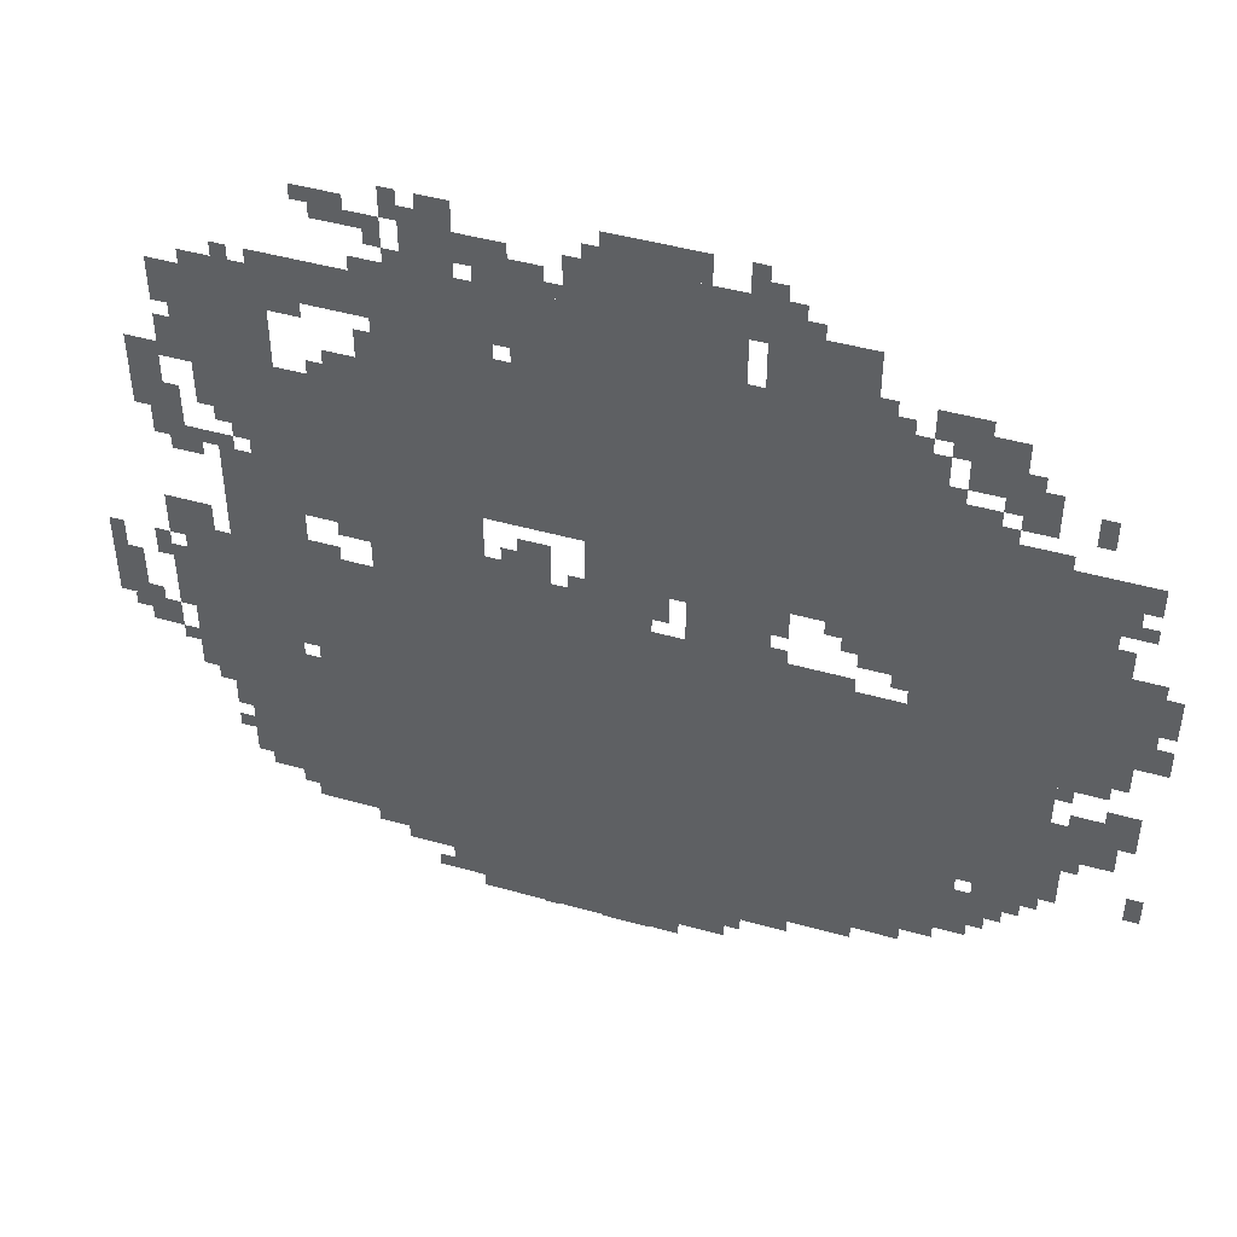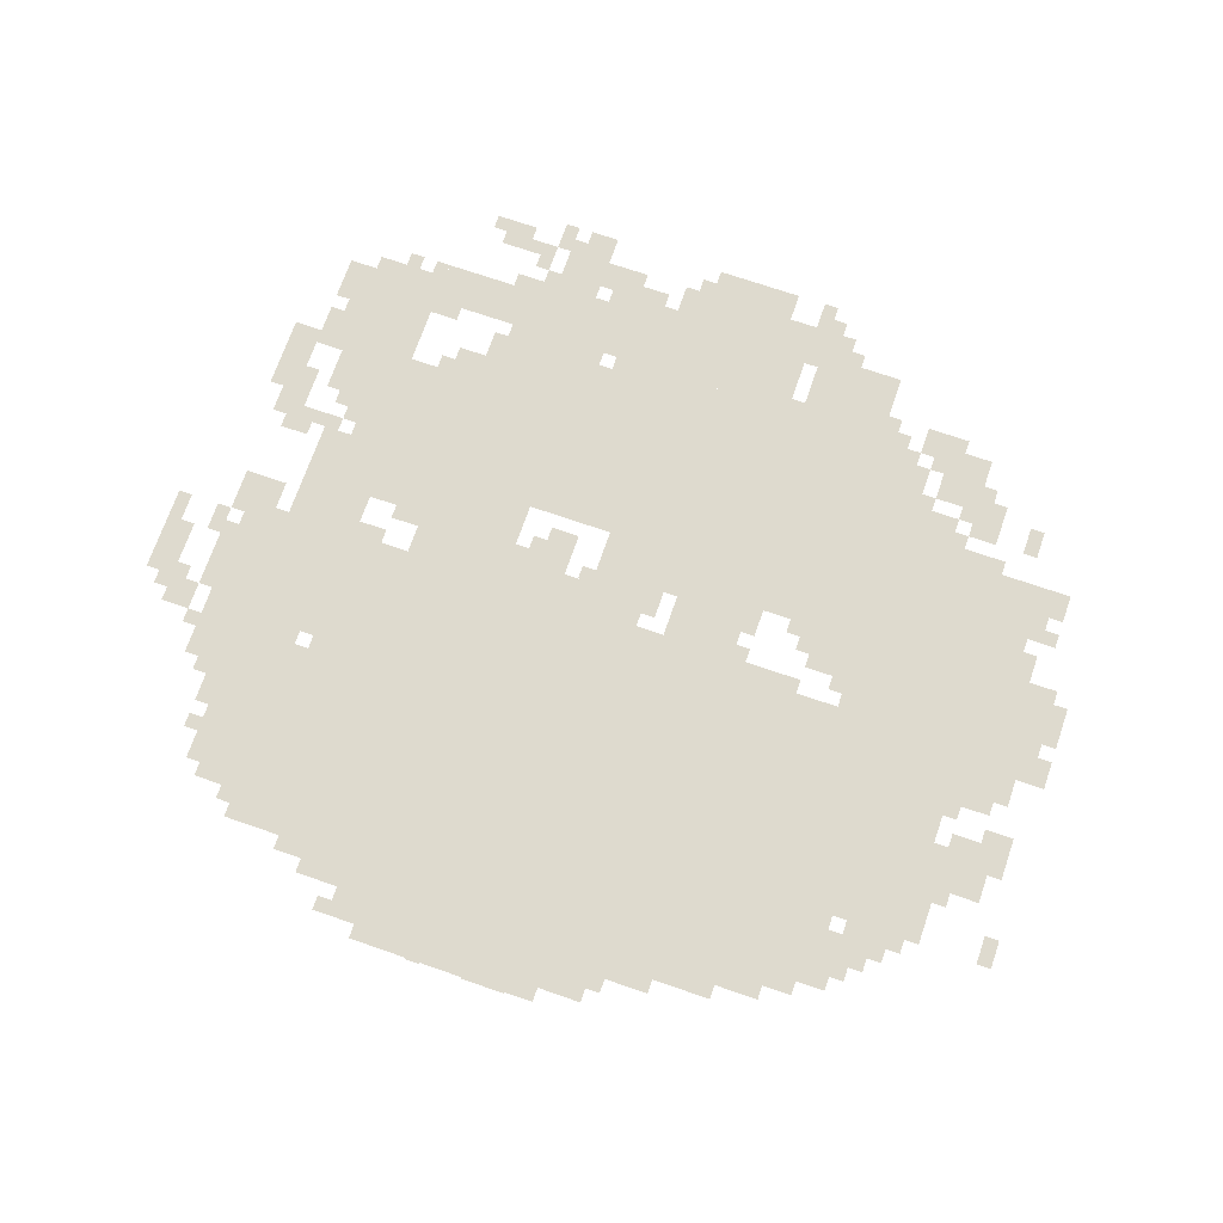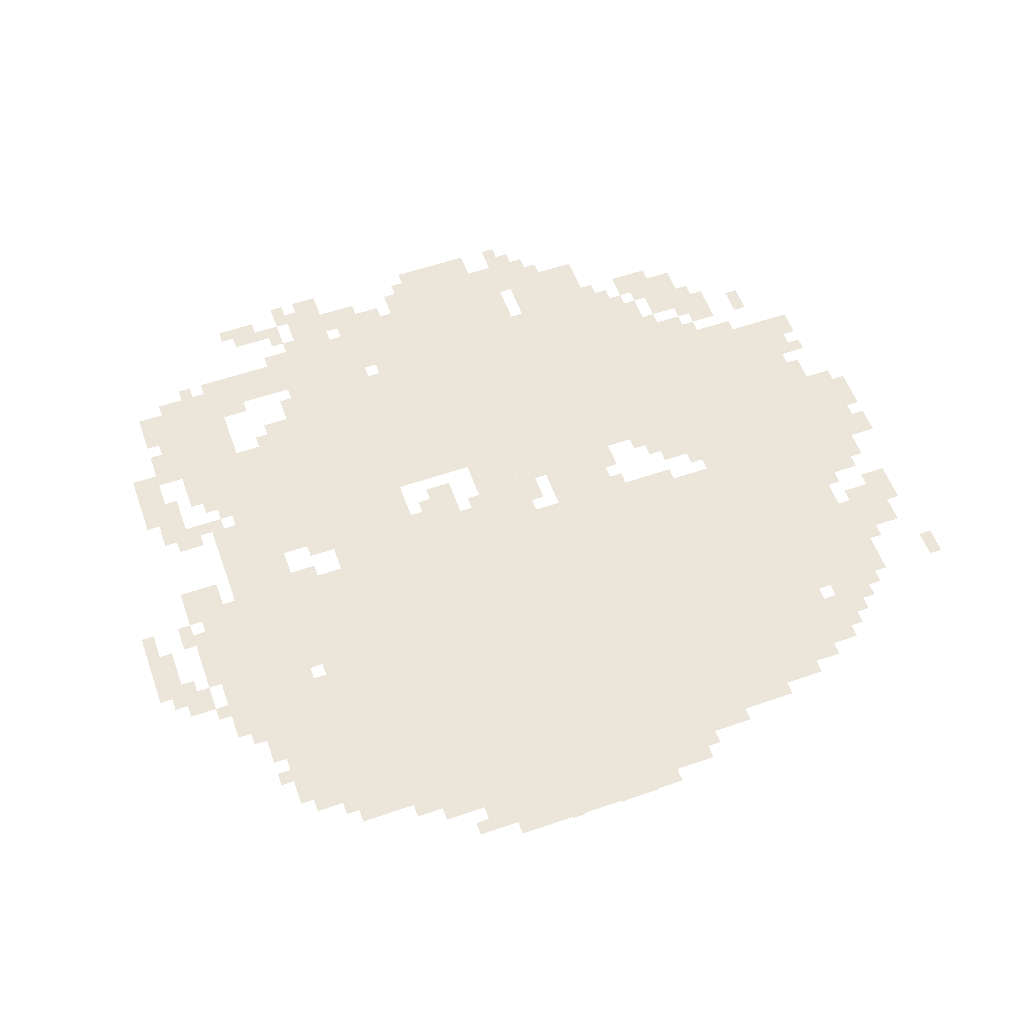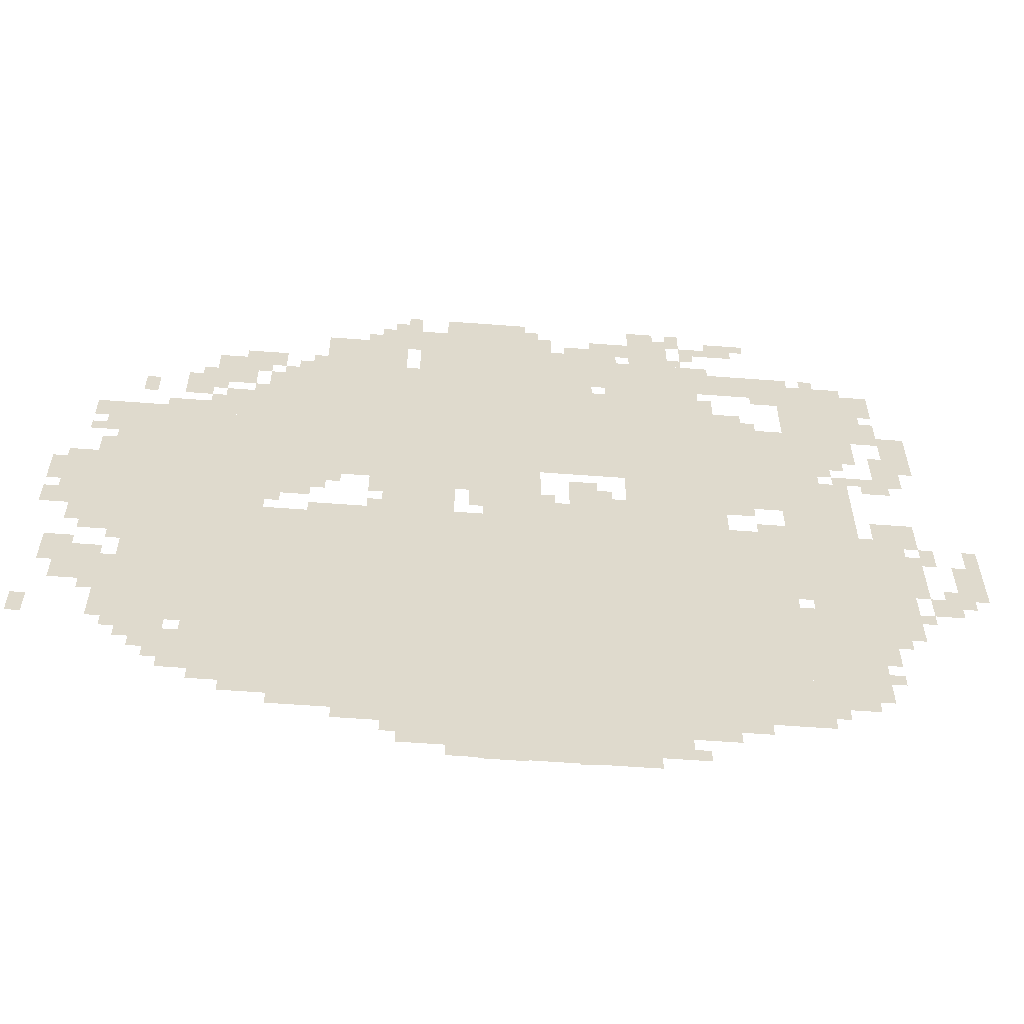
<metadata>
{"format":"obj","ext":"obj","renderer":"f3d","projection":"perspective","resolution":1024,"background":"white","views":[{"elev":45.8,"azim":18.0,"up":"+Y"},{"elev":71.1,"azim":19.1,"up":"+Z"},{"elev":57.0,"azim":-19.8,"up":"+Z"},{"elev":-57.9,"azim":175.5,"up":"+Y"}]}
</metadata>
<code>
g baoduoliuhua-mesh
v -384 195 0
v -384 835 0
v -1024 835 0
v -1024 195 0
v -1024 195 0
v -1024 835 0
v -1632 835 0
v -1632 195 0
v -448 1059 0
v -448 1443 0
v -992 1443 0
v -992 1059 0
v -992 1059 0
v -992 1443 0
v -1504 1443 0
v -1504 1059 0
v -128 963 0
v -128 1251 0
v -384 1251 0
v -384 963 0
v -128 707 0
v -128 963 0
v -384 963 0
v -384 707 0
v -192 387 0
v -192 707 0
v -384 707 0
v -384 387 0
v -1664 1187 0
v -1664 1539 0
v -1824 1539 0
v -1824 1187 0
v -1504 963 0
v -1504 1315 0
v -1664 1315 0
v -1664 963 0
v -1664 675 0
v -1664 1091 0
v -1792 1091 0
v -1792 675 0
v -1664 259 0
v -1664 675 0
v -1792 675 0
v -1792 259 0
v -1088 35 0
v -1088 195 0
v -1376 195 0
v -1376 35 0
v -800 35 0
v -800 195 0
v -1088 195 0
v -1088 35 0
v -1152 1475 0
v -1152 1603 0
v -1504 1603 0
v -1504 1475 0
v -800 1475 0
v -800 1603 0
v -1152 1603 0
v -1152 1475 0
v -576 1443 0
v -576 1603 0
v -768 1603 0
v -768 1443 0
v -1280 931 0
v -1280 1059 0
v -1504 1059 0
v -1504 931 0
v -960 835 0
v -960 931 0
v -1248 931 0
v -1248 835 0
v -736 835 0
v -736 995 0
v -896 995 0
v -896 835 0
v -1248 835 0
v -1248 931 0
v -1504 931 0
v -1504 835 0
v -384 995 0
v -384 1059 0
v -736 1059 0
v -736 995 0
v -736 995 0
v -736 1059 0
v -1088 1059 0
v -1088 995 0
v -704 1603 0
v -704 1699 0
v -928 1699 0
v -928 1603 0
v -32 803 0
v -32 1027 0
v -128 1027 0
v -128 803 0
v -928 1603 0
v -928 1699 0
v -1120 1699 0
v -1120 1603 0
v -1792 643 0
v -1792 835 0
v -1888 835 0
v -1888 643 0
v -384 835 0
v -384 995 0
v -480 995 0
v -480 835 0
v -1504 1475 0
v -1504 1571 0
v -1664 1571 0
v -1664 1475 0
v -1792 483 0
v -1792 643 0
v -1888 643 0
v -1888 483 0
v -64 515 0
v -64 643 0
v -160 643 0
v -160 515 0
v -1312 1603 0
v -1312 1731 0
v -1408 1731 0
v -1408 1603 0
v -384 1187 0
v -384 1347 0
v -448 1347 0
v -448 1187 0
v -1824 835 0
v -1824 931 0
v -1920 931 0
v -1920 835 0
v -288 259 0
v -288 355 0
v -384 355 0
v -384 259 0
v -1376 99 0
v -1376 195 0
v -1472 195 0
v -1472 99 0
v -1984 643 0
v -1984 771 0
v -2047 771 0
v -2047 643 0
v -352 1379 0
v -352 1507 0
v -416 1507 0
v -416 1379 0
v -1152 1603 0
v -1152 1667 0
v -1280 1667 0
v -1280 1603 0
v -544 131 0
v -544 195 0
v -672 195 0
v -672 131 0
v -672 131 0
v -672 195 0
v -800 195 0
v -800 131 0
v -384 1059 0
v -384 1187 0
v -448 1187 0
v -448 1059 0
v -768 1443 0
v -768 1475 0
v -992 1475 0
v -992 1443 0
v -992 1443 0
v -992 1475 0
v -1216 1475 0
v -1216 1443 0
v -1632 355 0
v -1632 579 0
v -1664 579 0
v -1664 355 0
v -896 3 0
v -896 35 0
v -1120 35 0
v -1120 3 0
v -512 899 0
v -512 995 0
v -576 995 0
v -576 899 0
v -288 1347 0
v -288 1443 0
v -352 1443 0
v -352 1347 0
v -1152 931 0
v -1152 1027 0
v -1216 1027 0
v -1216 931 0
v -1664 1091 0
v -1664 1187 0
v -1728 1187 0
v -1728 1091 0
v -1120 3 0
v -1120 35 0
v -1312 35 0
v -1312 3 0
v -1632 163 0
v -1632 355 0
v -1664 355 0
v -1664 163 0
v -960 1699 0
v -960 1763 0
v -1056 1763 0
v -1056 1699 0
v -864 1699 0
v -864 1763 0
v -960 1763 0
v -960 1699 0
v -1888 1219 0
v -1888 1315 0
v -1952 1315 0
v -1952 1219 0
v -928 931 0
v -928 995 0
v -1024 995 0
v -1024 931 0
v -1632 771 0
v -1632 963 0
v -1664 963 0
v -1664 771 0
v -1632 611 0
v -1632 771 0
v -1664 771 0
v -1664 611 0
v -1504 1667 0
v -1504 1731 0
v -1568 1731 0
v -1568 1667 0
v -512 1443 0
v -512 1507 0
v -576 1507 0
v -576 1443 0
v -416 1475 0
v -416 1539 0
v -480 1539 0
v -480 1475 0
v -64 1187 0
v -64 1251 0
v -128 1251 0
v -128 1187 0
v -1504 1315 0
v -1504 1379 0
v -1568 1379 0
v -1568 1315 0
v -1824 1379 0
v -1824 1507 0
v -1856 1507 0
v -1856 1379 0
v -1920 579 0
v -1920 643 0
v -1984 643 0
v -1984 579 0
v -1024 931 0
v -1024 995 0
v -1088 995 0
v -1088 931 0
v -1888 1155 0
v -1888 1219 0
v -1952 1219 0
v -1952 1155 0
v -160 483 0
v -160 611 0
v -192 611 0
v -192 483 0
v -1568 835 0
v -1568 899 0
v -1632 899 0
v -1632 835 0
v -1248 1443 0
v -1248 1475 0
v -1376 1475 0
v -1376 1443 0
v -64 739 0
v -64 803 0
v -128 803 0
v -128 739 0
v -1472 163 0
v -1472 195 0
v -1568 195 0
v -1568 163 0
v -1888 707 0
v -1888 803 0
v -1920 803 0
v -1920 707 0
v -1856 1123 0
v -1856 1219 0
v -1888 1219 0
v -1888 1123 0
v -160 387 0
v -160 483 0
v -192 483 0
v -192 387 0
v -1376 1443 0
v -1376 1475 0
v -1472 1475 0
v -1472 1443 0
v -1824 1283 0
v -1824 1379 0
v -1856 1379 0
v -1856 1283 0
v -224 1251 0
v -224 1283 0
v -320 1283 0
v -320 1251 0
v -576 835 0
v -576 867 0
v -672 867 0
v -672 835 0
v -1888 1091 0
v -1888 1155 0
v -1920 1155 0
v -1920 1091 0
v -352 1283 0
v -352 1347 0
v -384 1347 0
v -384 1283 0
v -96 1123 0
v -96 1187 0
v -128 1187 0
v -128 1123 0
v -160 1315 0
v -160 1379 0
v -192 1379 0
v -192 1315 0
v -1728 1123 0
v -1728 1187 0
v -1760 1187 0
v -1760 1123 0
v -1600 1443 0
v -1600 1475 0
v -1664 1475 0
v -1664 1443 0
v -768 1699 0
v -768 1763 0
v -800 1763 0
v -800 1699 0
v -1312 1731 0
v -1312 1763 0
v -1376 1763 0
v -1376 1731 0
v -448 163 0
v -448 195 0
v -512 195 0
v -512 163 0
v -960 0 0
v -960 3 0
v -1024 3 0
v -1024 0 0
v -1664 227 0
v -1664 259 0
v -1728 259 0
v -1728 227 0
v -320 1443 0
v -320 1507 0
v -352 1507 0
v -352 1443 0
v -1408 1699 0
v -1408 1763 0
v -1440 1763 0
v -1440 1699 0
v -1440 1635 0
v -1440 1699 0
v -1472 1699 0
v -1472 1635 0
v -1504 835 0
v -1504 867 0
v -1568 867 0
v -1568 835 0
v -320 227 0
v -320 259 0
v -384 259 0
v -384 227 0
v -1472 131 0
v -1472 163 0
v -1536 163 0
v -1536 131 0
v -1920 771 0
v -1920 835 0
v -1952 835 0
v -1952 771 0
v 0 387 0
v 0 451 0
v -32 451 0
v -32 387 0
v -224 323 0
v -224 355 0
v -288 355 0
v -288 323 0
v -2016 771 0
v -2016 835 0
v -2047 835 0
v -2047 771 0
v -704 931 0
v -704 995 0
v -736 995 0
v -736 931 0
v -576 931 0
v -576 995 0
v -608 995 0
v -608 931 0
v -96 1027 0
v -96 1091 0
v -128 1091 0
v -128 1027 0
v -1216 931 0
v -1216 995 0
v -1248 995 0
v -1248 931 0
v -896 835 0
v -896 867 0
v -960 867 0
v -960 835 0
v 0 803 0
v 0 867 0
v -32 867 0
v -32 803 0
v -1504 931 0
v -1504 963 0
v -1568 963 0
v -1568 931 0
v -256 355 0
v -256 387 0
v -320 387 0
v -320 355 0
v -192 355 0
v -192 387 0
v -256 387 0
v -256 355 0
v -480 931 0
v -480 995 0
v -512 995 0
v -512 931 0
v -672 99 0
v -672 131 0
v -736 131 0
v -736 99 0
v -1856 1443 0
v -1856 1507 0
v -1888 1507 0
v -1888 1443 0
v -1216 1667 0
v -1216 1699 0
v -1280 1699 0
v -1280 1667 0
v -736 99 0
v -736 131 0
v -800 131 0
v -800 99 0
v -672 835 0
v -672 867 0
v -736 867 0
v -736 835 0
v -1856 1059 0
v -1856 1123 0
v -1888 1123 0
v -1888 1059 0
v -320 1251 0
v -320 1283 0
v -384 1283 0
v -384 1251 0
v -1888 643 0
v -1888 707 0
v -1920 707 0
v -1920 643 0
v -640 1603 0
v -640 1635 0
v -704 1635 0
v -704 1603 0
v -576 1603 0
v -576 1635 0
v -640 1635 0
v -640 1603 0
v -1568 163 0
v -1568 195 0
v -1632 195 0
v -1632 163 0
v -256 1347 0
v -256 1411 0
v -288 1411 0
v -288 1347 0
v -1792 419 0
v -1792 483 0
v -1824 483 0
v -1824 419 0
v -32 611 0
v -32 675 0
v -64 675 0
v -64 611 0
v 0 931 0
v 0 995 0
v -32 995 0
v -32 931 0
v -1856 1315 0
v -1856 1379 0
v -1888 1379 0
v -1888 1315 0
v -1760 1091 0
v -1760 1123 0
v -1824 1123 0
v -1824 1091 0
v -480 867 0
v -480 931 0
v -512 931 0
v -512 867 0
v -1760 1155 0
v -1760 1187 0
v -1792 1187 0
v -1792 1155 0
v -96 707 0
v -96 739 0
v -128 739 0
v -128 707 0
v -320 1283 0
v -320 1315 0
v -352 1315 0
v -352 1283 0
v -1568 1315 0
v -1568 1347 0
v -1600 1347 0
v -1600 1315 0
v -1792 835 0
v -1792 867 0
v -1824 867 0
v -1824 835 0
v -928 899 0
v -928 931 0
v -960 931 0
v -960 899 0
v -896 963 0
v -896 995 0
v -928 995 0
v -928 963 0
v -1248 931 0
v -1248 963 0
v -1280 963 0
v -1280 931 0
v -1088 931 0
v -1088 963 0
v -1120 963 0
v -1120 931 0
v -1824 1059 0
v -1824 1091 0
v -1856 1091 0
v -1856 1059 0
v -64 1123 0
v -64 1155 0
v -96 1155 0
v -96 1123 0
v -608 963 0
v -608 995 0
v -640 995 0
v -640 963 0
v -704 867 0
v -704 899 0
v -736 899 0
v -736 867 0
v -160 675 0
v -160 707 0
v -192 707 0
v -192 675 0
v -256 291 0
v -256 323 0
v -288 323 0
v -288 291 0
v -1792 323 0
v -1792 355 0
v -1824 355 0
v -1824 323 0
v -352 355 0
v -352 387 0
v -384 387 0
v -384 355 0
v -1376 35 0
v -1376 67 0
v -1408 67 0
v -1408 35 0
v -768 67 0
v -768 99 0
v -800 99 0
v -800 67 0
v -1664 195 0
v -1664 227 0
v -1696 227 0
v -1696 195 0
v -1824 451 0
v -1824 483 0
v -1856 483 0
v -1856 451 0
v -1152 0 0
v -1152 3 0
v -1184 3 0
v -1184 0 0
v -1952 643 0
v -1952 675 0
v -1984 675 0
v -1984 643 0
v -64 643 0
v -64 675 0
v -96 675 0
v -96 643 0
v -128 483 0
v -128 515 0
v -160 515 0
v -160 483 0
v -1888 547 0
v -1888 579 0
v -1920 579 0
v -1920 547 0
v -1984 611 0
v -1984 643 0
v -2016 643 0
v -2016 611 0
v -288 1315 0
v -288 1347 0
v -320 1347 0
v -320 1315 0
v -1856 1411 0
v -1856 1443 0
v -1888 1443 0
v -1888 1411 0
v -256 1315 0
v -256 1347 0
v -288 1347 0
v -288 1315 0
v -1856 1283 0
v -1856 1315 0
v -1888 1315 0
v -1888 1283 0
v -1056 1699 0
v -1056 1731 0
v -1088 1731 0
v -1088 1699 0
v -736 1699 0
v -736 1731 0
v -768 1731 0
v -768 1699 0
v -1280 1667 0
v -1280 1699 0
v -1312 1699 0
v -1312 1667 0
v -1824 1091 0
v -1824 1123 0
v -1856 1123 0
v -1856 1091 0
v -32 579 0
v -32 611 0
v -64 611 0
v -64 579 0
v -1728 227 0
v -1728 259 0
v -1760 259 0
v -1760 227 0
v -1792 387 0
v -1792 419 0
v -1824 419 0
v -1824 387 0
v 0 899 0
v 0 931 0
v -32 931 0
v -32 899 0
v -1024 0 0
v -1024 3 0
v -1056 3 0
v -1056 0 0
v -512 163 0
v -512 195 0
v -544 195 0
v -544 163 0
v -1568 1699 0
v -1568 1731 0
v -1600 1731 0
v -1600 1699 0
v -768 1475 0
v -768 1507 0
v -800 1507 0
v -800 1475 0
v -544 1507 0
v -544 1539 0
v -576 1539 0
v -576 1507 0
v -384 1507 0
v -384 1539 0
v -416 1539 0
v -416 1507 0
v -416 1347 0
v -416 1379 0
v -448 1379 0
v -448 1347 0
v -480 1443 0
v -480 1475 0
v -512 1475 0
v -512 1443 0
v -416 1443 0
v -416 1475 0
v -448 1475 0
v -448 1443 0
v -1728 1539 0
v -1728 1571 0
v -1760 1571 0
v -1760 1539 0
v -1280 1635 0
v -1280 1667 0
v -1312 1667 0
v -1312 1635 0
v -672 1635 0
v -672 1667 0
v -704 1667 0
v -704 1635 0
v -1472 1667 0
v -1472 1699 0
v -1504 1699 0
v -1504 1667 0
v -1664 1539 0
v -1664 1571 0
v -1696 1571 0
v -1696 1539 0
v -1408 1603 0
v -1408 1635 0
v -1440 1635 0
v -1440 1603 0
v -1120 1603 0
v -1120 1635 0
v -1152 1635 0
v -1152 1603 0
g baoduoliuhua-mesh_0
f 3 2 1
f 1 4 3
f 7 6 5
f 5 8 7
f 11 10 9
f 9 12 11
f 15 14 13
f 13 16 15
f 19 18 17
f 17 20 19
f 23 22 21
f 21 24 23
f 27 26 25
f 25 28 27
f 31 30 29
f 29 32 31
f 35 34 33
f 33 36 35
f 39 38 37
f 37 40 39
f 43 42 41
f 41 44 43
f 47 46 45
f 45 48 47
f 51 50 49
f 49 52 51
f 55 54 53
f 53 56 55
f 59 58 57
f 57 60 59
f 63 62 61
f 61 64 63
f 67 66 65
f 65 68 67
f 71 70 69
f 69 72 71
f 75 74 73
f 73 76 75
f 79 78 77
f 77 80 79
f 83 82 81
f 81 84 83
f 87 86 85
f 85 88 87
f 91 90 89
f 89 92 91
f 95 94 93
f 93 96 95
f 99 98 97
f 97 100 99
f 103 102 101
f 101 104 103
f 107 106 105
f 105 108 107
f 111 110 109
f 109 112 111
f 115 114 113
f 113 116 115
f 119 118 117
f 117 120 119
f 123 122 121
f 121 124 123
f 127 126 125
f 125 128 127
f 131 130 129
f 129 132 131
f 135 134 133
f 133 136 135
f 139 138 137
f 137 140 139
f 143 142 141
f 141 144 143
f 147 146 145
f 145 148 147
f 151 150 149
f 149 152 151
f 155 154 153
f 153 156 155
f 159 158 157
f 157 160 159
f 163 162 161
f 161 164 163
f 167 166 165
f 165 168 167
f 171 170 169
f 169 172 171
f 175 174 173
f 173 176 175
f 179 178 177
f 177 180 179
f 183 182 181
f 181 184 183
f 187 186 185
f 185 188 187
f 191 190 189
f 189 192 191
f 195 194 193
f 193 196 195
f 199 198 197
f 197 200 199
f 203 202 201
f 201 204 203
f 207 206 205
f 205 208 207
f 211 210 209
f 209 212 211
f 215 214 213
f 213 216 215
f 219 218 217
f 217 220 219
f 223 222 221
f 221 224 223
f 227 226 225
f 225 228 227
f 231 230 229
f 229 232 231
f 235 234 233
f 233 236 235
f 239 238 237
f 237 240 239
f 243 242 241
f 241 244 243
f 247 246 245
f 245 248 247
f 251 250 249
f 249 252 251
f 255 254 253
f 253 256 255
f 259 258 257
f 257 260 259
f 263 262 261
f 261 264 263
f 267 266 265
f 265 268 267
f 271 270 269
f 269 272 271
f 275 274 273
f 273 276 275
f 279 278 277
f 277 280 279
f 283 282 281
f 281 284 283
f 287 286 285
f 285 288 287
f 291 290 289
f 289 292 291
f 295 294 293
f 293 296 295
f 299 298 297
f 297 300 299
f 303 302 301
f 301 304 303
f 307 306 305
f 305 308 307
f 311 310 309
f 309 312 311
f 315 314 313
f 313 316 315
f 319 318 317
f 317 320 319
f 323 322 321
f 321 324 323
f 327 326 325
f 325 328 327
f 331 330 329
f 329 332 331
f 335 334 333
f 333 336 335
f 339 338 337
f 337 340 339
f 343 342 341
f 341 344 343
f 347 346 345
f 345 348 347
f 351 350 349
f 349 352 351
f 355 354 353
f 353 356 355
f 359 358 357
f 357 360 359
f 363 362 361
f 361 364 363
f 367 366 365
f 365 368 367
f 371 370 369
f 369 372 371
f 375 374 373
f 373 376 375
f 379 378 377
f 377 380 379
f 383 382 381
f 381 384 383
f 387 386 385
f 385 388 387
f 391 390 389
f 389 392 391
f 395 394 393
f 393 396 395
f 399 398 397
f 397 400 399
f 403 402 401
f 401 404 403
f 407 406 405
f 405 408 407
f 411 410 409
f 409 412 411
f 415 414 413
f 413 416 415
f 419 418 417
f 417 420 419
f 423 422 421
f 421 424 423
f 427 426 425
f 425 428 427
f 431 430 429
f 429 432 431
f 435 434 433
f 433 436 435
f 439 438 437
f 437 440 439
f 443 442 441
f 441 444 443
f 447 446 445
f 445 448 447
f 451 450 449
f 449 452 451
f 455 454 453
f 453 456 455
f 459 458 457
f 457 460 459
f 463 462 461
f 461 464 463
f 467 466 465
f 465 468 467
f 471 470 469
f 469 472 471
f 475 474 473
f 473 476 475
f 479 478 477
f 477 480 479
f 483 482 481
f 481 484 483
f 487 486 485
f 485 488 487
f 491 490 489
f 489 492 491
f 495 494 493
f 493 496 495
f 499 498 497
f 497 500 499
f 503 502 501
f 501 504 503
f 507 506 505
f 505 508 507
f 511 510 509
f 509 512 511
f 515 514 513
f 513 516 515
f 519 518 517
f 517 520 519
f 523 522 521
f 521 524 523
f 527 526 525
f 525 528 527
f 531 530 529
f 529 532 531
f 535 534 533
f 533 536 535
f 539 538 537
f 537 540 539
f 543 542 541
f 541 544 543
f 547 546 545
f 545 548 547
f 551 550 549
f 549 552 551
f 555 554 553
f 553 556 555
f 559 558 557
f 557 560 559
f 563 562 561
f 561 564 563
f 567 566 565
f 565 568 567
f 571 570 569
f 569 572 571
f 575 574 573
f 573 576 575
f 579 578 577
f 577 580 579
f 583 582 581
f 581 584 583
f 587 586 585
f 585 588 587
f 591 590 589
f 589 592 591
f 595 594 593
f 593 596 595
f 599 598 597
f 597 600 599
f 603 602 601
f 601 604 603
f 607 606 605
f 605 608 607
f 611 610 609
f 609 612 611
f 615 614 613
f 613 616 615
f 619 618 617
f 617 620 619
f 623 622 621
f 621 624 623
f 627 626 625
f 625 628 627
f 631 630 629
f 629 632 631
f 635 634 633
f 633 636 635
f 639 638 637
f 637 640 639
f 643 642 641
f 641 644 643
f 647 646 645
f 645 648 647
f 651 650 649
f 649 652 651
f 655 654 653
f 653 656 655
f 659 658 657
f 657 660 659
f 663 662 661
f 661 664 663
f 667 666 665
f 665 668 667
f 671 670 669
f 669 672 671
f 675 674 673
f 673 676 675
f 679 678 677
f 677 680 679
f 683 682 681
f 681 684 683
f 687 686 685
f 685 688 687
f 691 690 689
f 689 692 691
f 695 694 693
f 693 696 695
f 699 698 697
f 697 700 699
f 703 702 701
f 701 704 703
f 707 706 705
f 705 708 707
f 711 710 709
f 709 712 711
f 715 714 713
f 713 716 715
f 719 718 717
f 717 720 719
f 723 722 721
f 721 724 723
f 727 726 725
f 725 728 727

</code>
